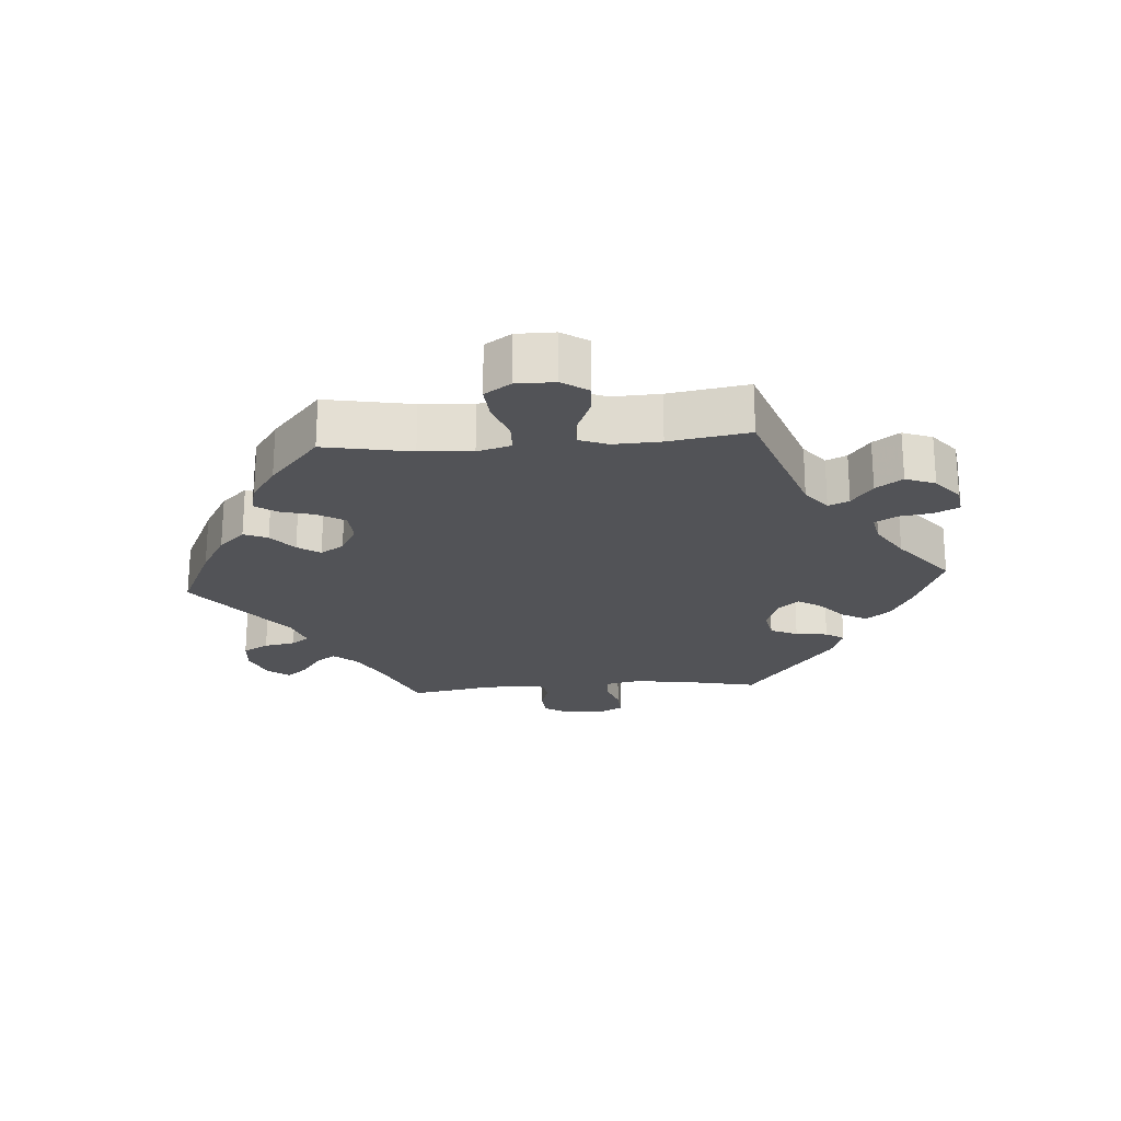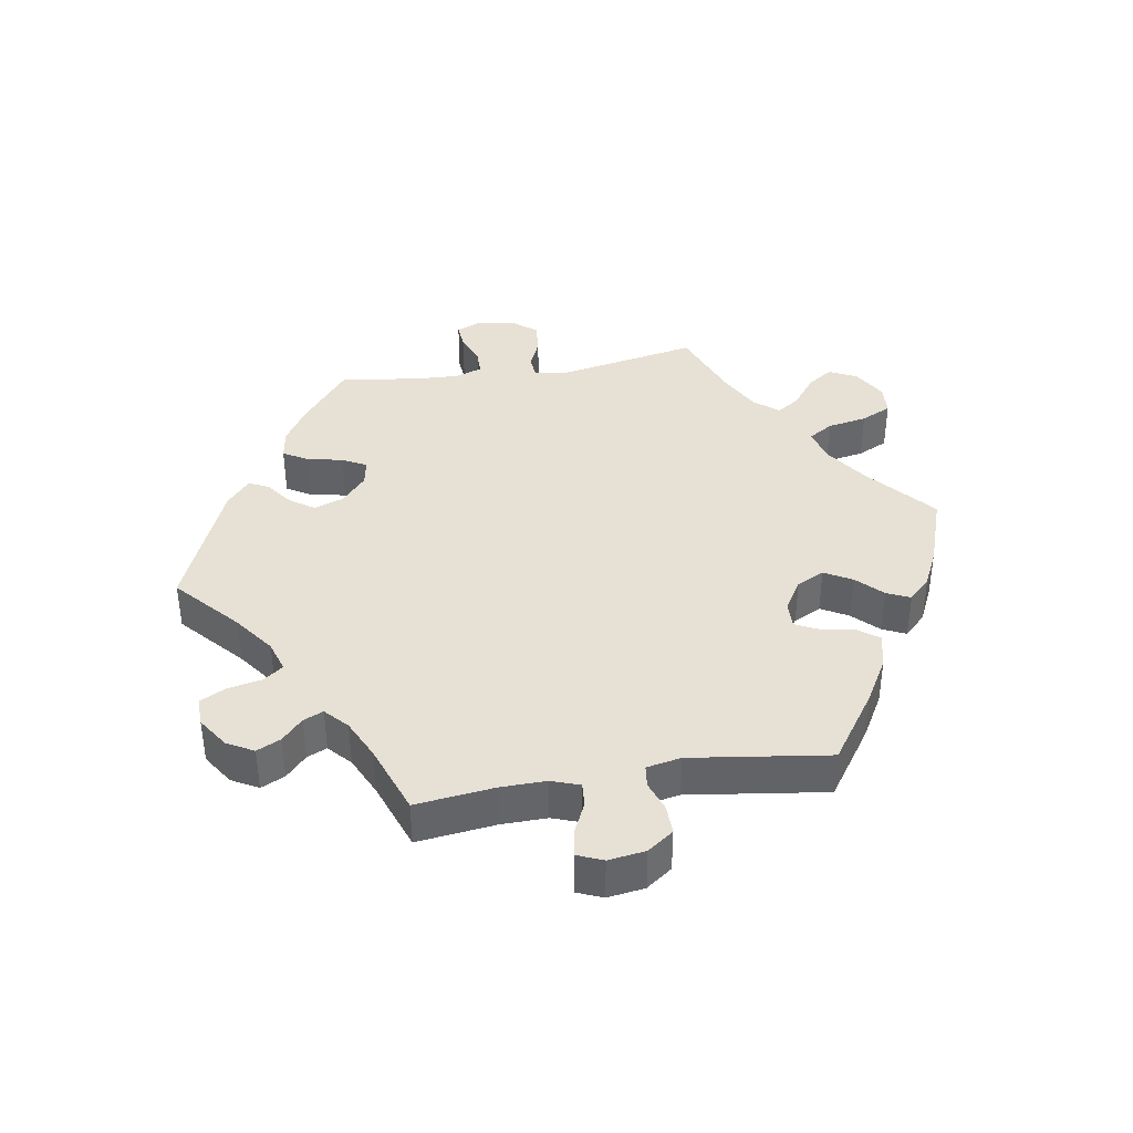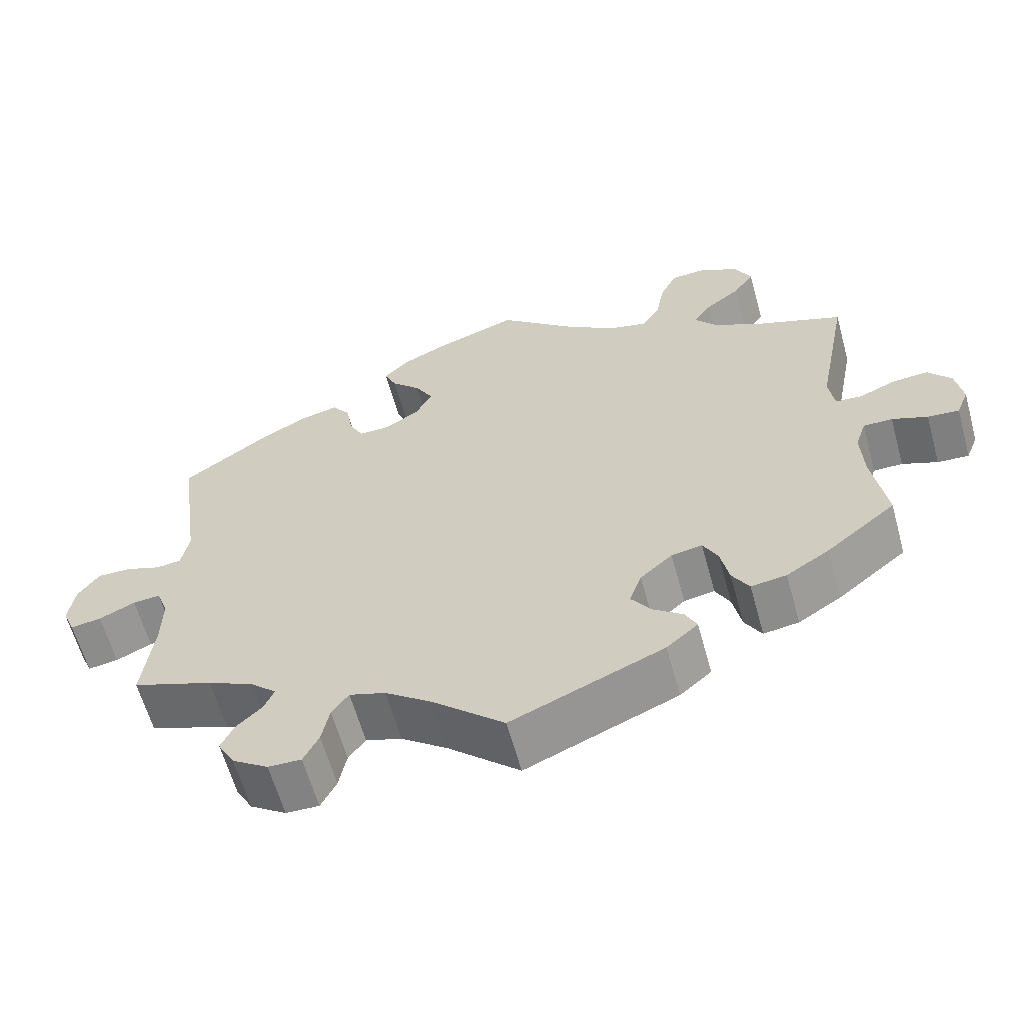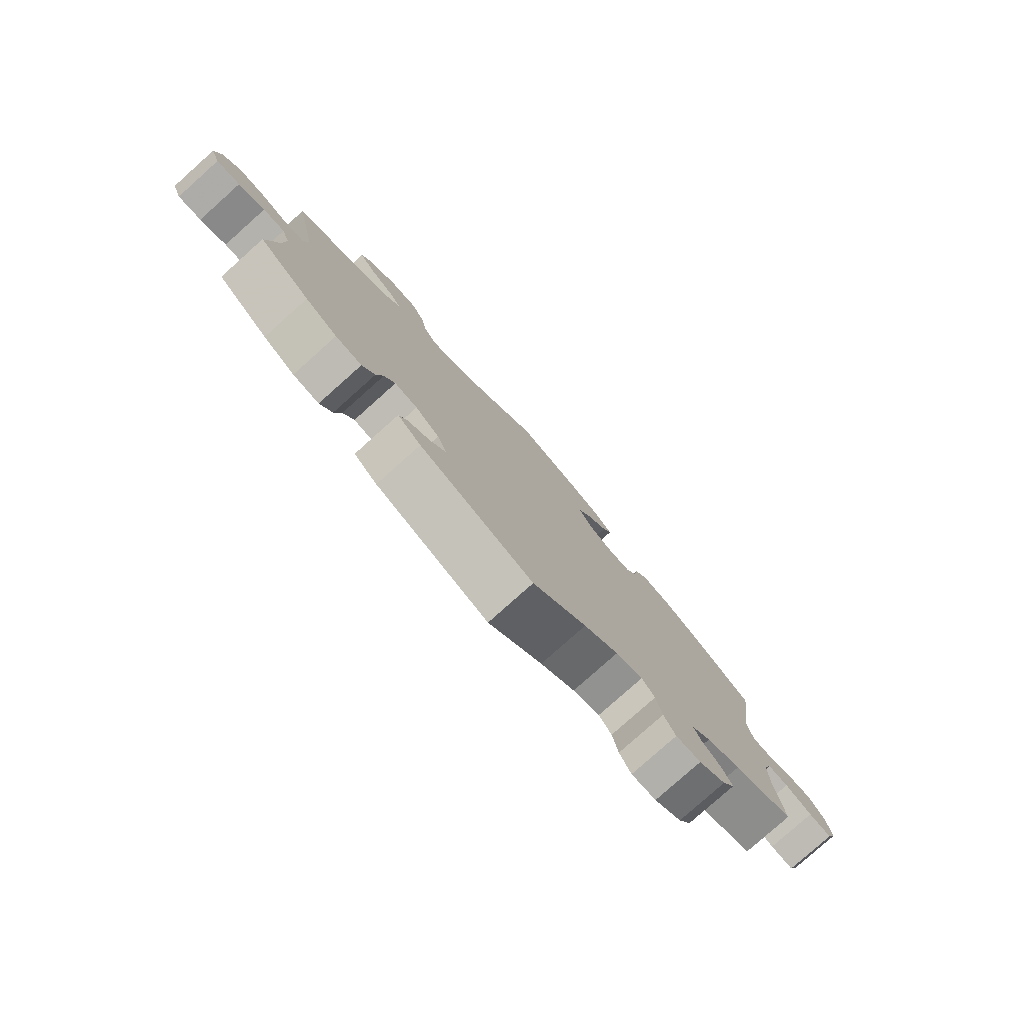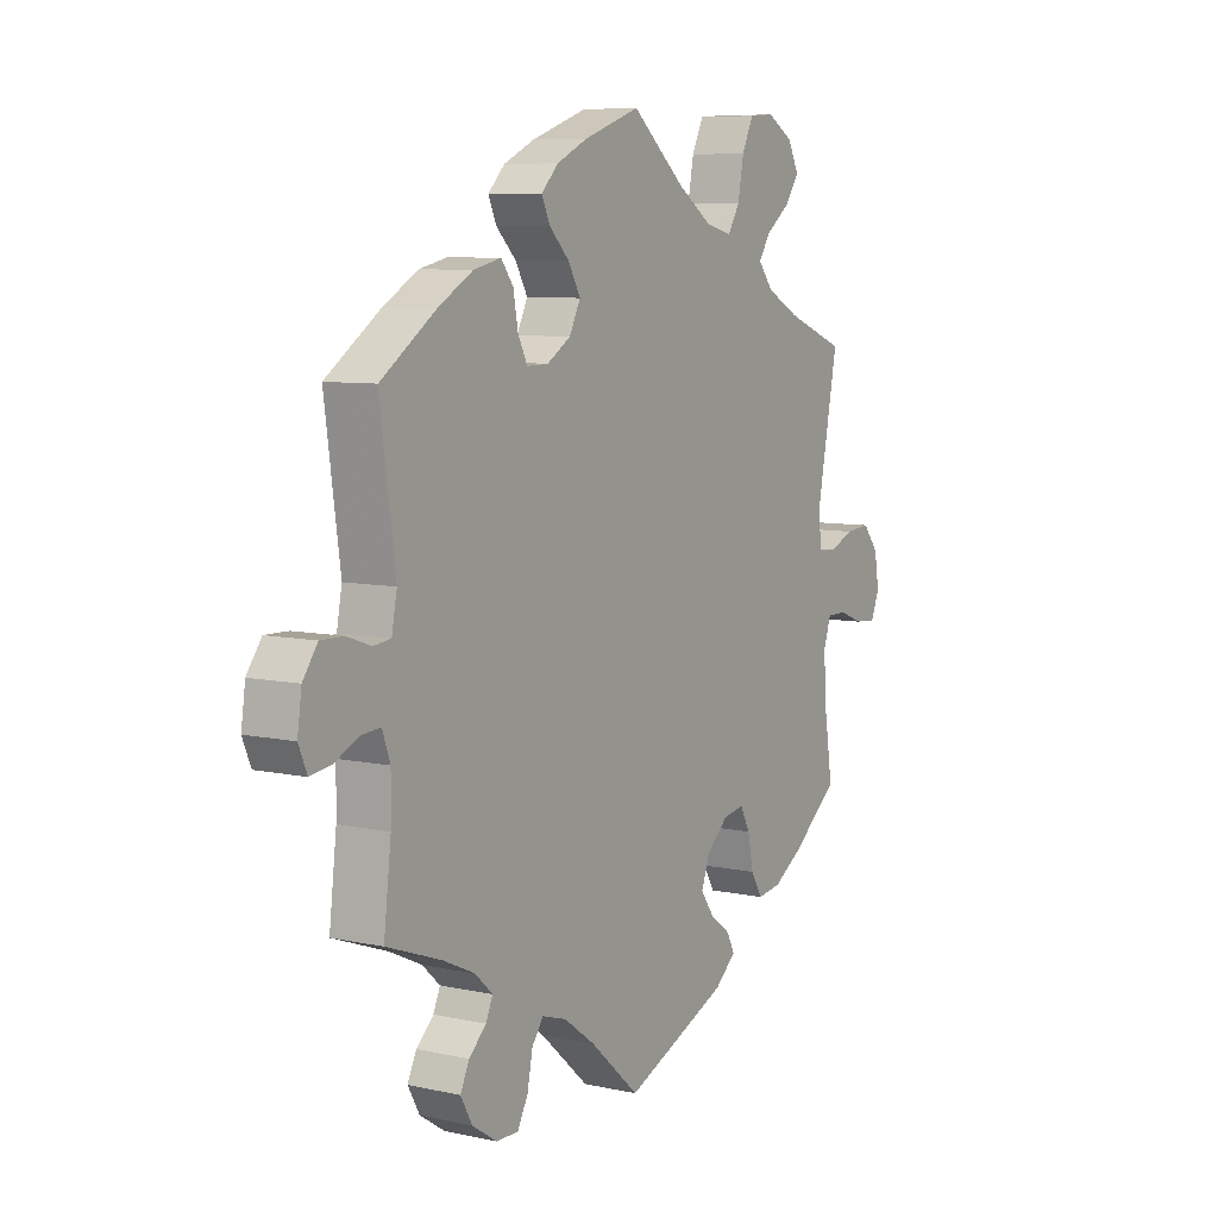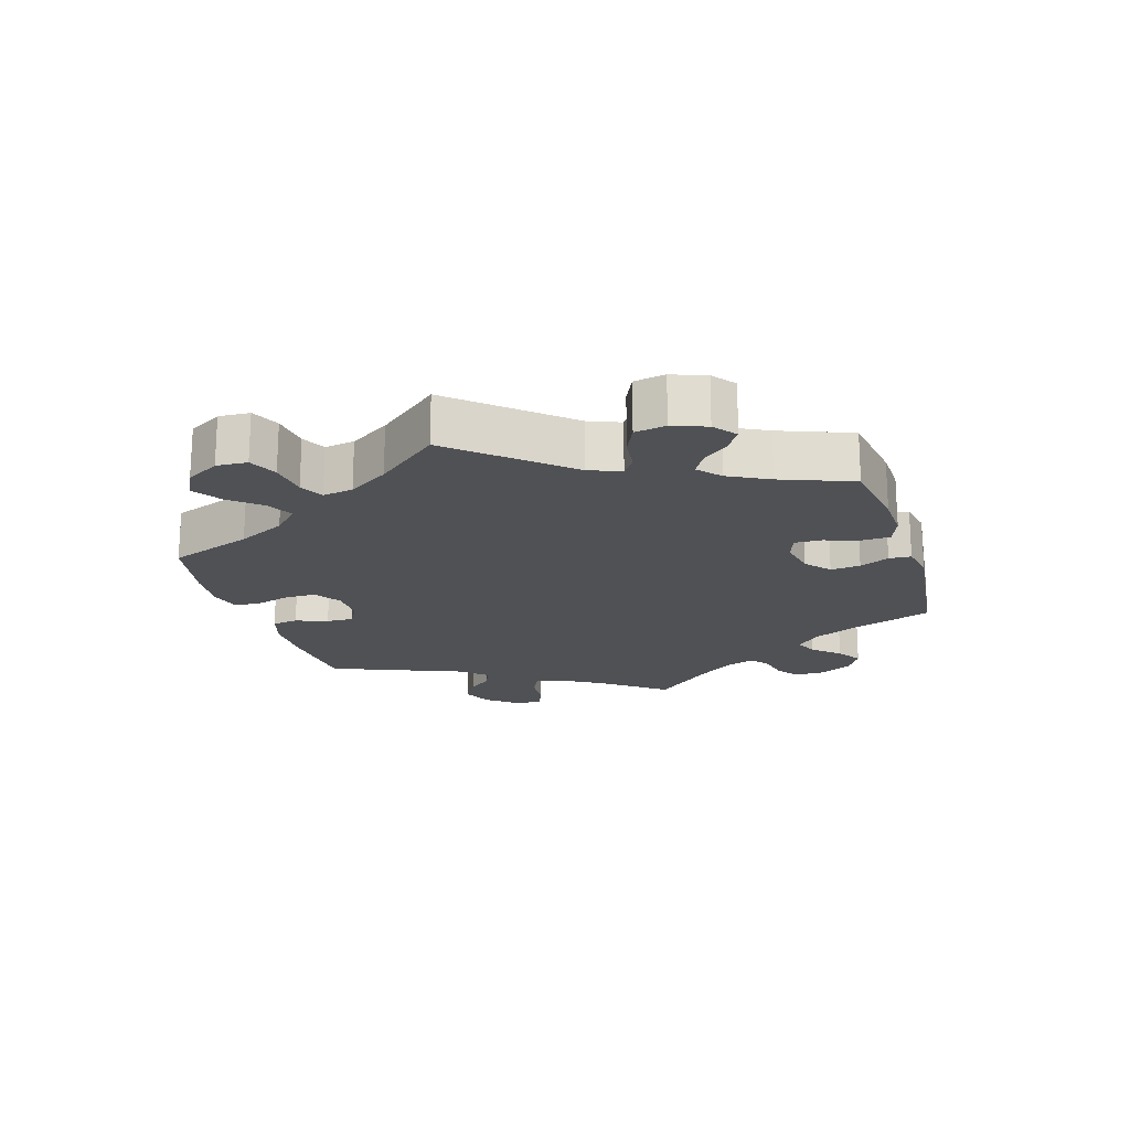
<metadata>
{"format":"obj","ext":"obj","renderer":"f3d","projection":"perspective","resolution":1024,"background":"white","views":[{"elev":-22.4,"azim":34.3,"up":"+Y"},{"elev":39.1,"azim":-99.4,"up":"+Y"},{"elev":-61.4,"azim":15.4,"up":"+Z"},{"elev":-79.4,"azim":131.8,"up":"+Z"},{"elev":7.7,"azim":-58.4,"up":"+Z"},{"elev":-19.6,"azim":77.4,"up":"+Y"}]}
</metadata>
<code>
v -0.396 0.07 0.362
v -0.33 0.07 0.4
v -0.278 0.07 0.412
v -0.255 0.07 0.381
v -0.246 0.07 0.331
v -0.228 0.07 0.295
v -0.187 0.07 0.296
v -0.142 0.07 0.324
v -0.121 0.07 0.366
v -0.144 0.07 0.407
v -0.182 0.07 0.445
v -0.198 0.07 0.48
v -0.166 0.07 0.513
v -0.107 0.07 0.541
v 0 0.07 0.578
v 0.101 0.07 0.492
v 0.166 0.07 0.448
v 0.217 0.07 0.435
v 0.24 0.07 0.472
v 0.251 0.07 0.532
v 0.273 0.07 0.578
v 0.32 0.07 0.581
v 0.37 0.07 0.552
v 0.391 0.07 0.51
v 0.364 0.07 0.471
v 0.318 0.07 0.436
v 0.296 0.07 0.402
v 0.325 0.07 0.366
v 0.388 0.07 0.333
v 0.501 0.07 0.29
v 0.46 0.07 0.078
v 0.467 0.07 0.027
v 0.501 0.07 0.024
v 0.548 0.07 0.044
v 0.596 0.07 0.048
v 0.626 0.07 0.011
v 0.635 0.07 -0.043
v 0.619 0.07 -0.083
v 0.578 0.07 -0.08
v 0.532 0.07 -0.062
v 0.494 0.07 -0.062
v 0.48 0.07 -0.104
v 0.483 0.07 -0.173
v 0.501 0.07 -0.288
v 0.411 0.07 -0.36
v 0.355 0.07 -0.395
v 0.309 0.07 -0.402
v 0.287 0.07 -0.365
v 0.276 0.07 -0.311
v 0.257 0.07 -0.275
v 0.217 0.07 -0.282
v 0.175 0.07 -0.319
v 0.159 0.07 -0.364
v 0.185 0.07 -0.401
v 0.224 0.07 -0.43
v 0.239 0.07 -0.46
v 0.198 0.07 -0.495
v 0 0.07 -0.578
v -0.094 0.07 -0.494
v -0.154 0.07 -0.45
v -0.201 0.07 -0.435
v -0.223 0.07 -0.465
v -0.233 0.07 -0.516
v -0.253 0.07 -0.555
v -0.296 0.07 -0.554
v -0.343 0.07 -0.523
v -0.365 0.07 -0.483
v -0.348 0.07 -0.447
v -0.315 0.07 -0.416
v -0.302 0.07 -0.386
v -0.336 0.07 -0.355
v -0.396 0.07 -0.327
v -0.501 0.07 -0.289
v -0.487 0.07 -0.171
v -0.486 0.07 -0.102
v -0.501 0.07 -0.06
v -0.537 0.07 -0.063
v -0.584 0.07 -0.085
v -0.624 0.07 -0.091
v -0.64 0.07 -0.053
v -0.632 0.07 0.003
v -0.604 0.07 0.042
v -0.56 0.07 0.041
v -0.515 0.07 0.025
v -0.482 0.07 0.029
v -0.472 0.07 0.081
v -0.501 0.07 0.289
v -0.396 0 0.362
v -0.33 0 0.4
v -0.278 0 0.412
v -0.255 0 0.381
v -0.246 0 0.331
v -0.228 0 0.295
v -0.187 0 0.296
v -0.142 0 0.324
v -0.121 0 0.366
v -0.144 0 0.407
v -0.182 0 0.445
v -0.198 0 0.48
v -0.166 0 0.513
v -0.107 0 0.541
v 0 0 0.578
v 0.101 0 0.492
v 0.166 0 0.448
v 0.217 0 0.435
v 0.24 0 0.472
v 0.251 0 0.532
v 0.273 0 0.578
v 0.32 0 0.581
v 0.37 0 0.552
v 0.391 0 0.51
v 0.364 0 0.471
v 0.318 0 0.436
v 0.296 0 0.402
v 0.325 0 0.366
v 0.388 0 0.333
v 0.501 0 0.29
v 0.46 0 0.078
v 0.467 0 0.027
v 0.501 0 0.024
v 0.548 0 0.044
v 0.596 0 0.048
v 0.626 0 0.011
v 0.635 0 -0.043
v 0.619 0 -0.083
v 0.578 0 -0.08
v 0.532 0 -0.062
v 0.494 0 -0.062
v 0.48 0 -0.104
v 0.483 0 -0.173
v 0.501 0 -0.288
v 0.411 0 -0.36
v 0.355 0 -0.395
v 0.309 0 -0.402
v 0.287 0 -0.365
v 0.276 0 -0.311
v 0.257 0 -0.275
v 0.217 0 -0.282
v 0.175 0 -0.319
v 0.159 0 -0.364
v 0.185 0 -0.401
v 0.224 0 -0.43
v 0.239 0 -0.46
v 0.198 0 -0.495
v 0 0 -0.578
v -0.094 0 -0.494
v -0.154 0 -0.45
v -0.201 0 -0.435
v -0.223 0 -0.465
v -0.233 0 -0.516
v -0.253 0 -0.555
v -0.296 0 -0.554
v -0.343 0 -0.523
v -0.365 0 -0.483
v -0.348 0 -0.447
v -0.315 0 -0.416
v -0.302 0 -0.386
v -0.336 0 -0.355
v -0.396 0 -0.327
v -0.501 0 -0.289
v -0.487 0 -0.171
v -0.486 0 -0.102
v -0.501 0 -0.06
v -0.537 0 -0.063
v -0.584 0 -0.085
v -0.624 0 -0.091
v -0.64 0 -0.053
v -0.632 0 0.003
v -0.604 0 0.042
v -0.56 0 0.041
v -0.515 0 0.025
v -0.482 0 0.029
v -0.472 0 0.081
v -0.501 0 0.289
f 86 87 1 2
f 85 86 2 3
f 81 82 83 84
f 81 84 85
f 80 81 85
f 77 78 79 80
f 76 77 80 85
f 75 76 85 3
f 72 73 74
f 71 72 74 75
f 70 71 75 3
f 66 67 68 69
f 66 69 70
f 65 66 70
f 62 63 64 65
f 61 62 65 70
f 60 61 70 3
f 56 57 58 59
f 54 55 56 59
f 53 54 59 60
f 52 53 60
f 51 52 60
f 46 47 48 49
f 46 49 50
f 43 44 45 46
f 42 43 46 50
f 41 42 50 51
f 37 38 39 40
f 37 40 41
f 36 37 41
f 33 34 35 36
f 32 33 36 41
f 29 30 31
f 28 29 31 32
f 27 28 32 41
f 23 24 25 26
f 23 26 27
f 22 23 27
f 19 20 21 22
f 18 19 22 27
f 17 18 27 41
f 13 14 15 16
f 10 11 12 13
f 9 10 13 16
f 8 9 16 17
f 60 3 4 5
f 60 5 6
f 51 60 6 7
f 17 41 51
f 7 8 17 51
f 89 88 174 173
f 90 89 173 172
f 171 170 169 168
f 172 171 168
f 172 168 167
f 167 166 165 164
f 172 167 164 163
f 90 172 163 162
f 161 160 159
f 162 161 159 158
f 90 162 158 157
f 156 155 154 153
f 157 156 153
f 157 153 152
f 152 151 150 149
f 157 152 149 148
f 90 157 148 147
f 146 145 144 143
f 146 143 142 141
f 147 146 141 140
f 147 140 139
f 147 139 138
f 136 135 134 133
f 137 136 133
f 133 132 131 130
f 137 133 130 129
f 138 137 129 128
f 127 126 125 124
f 128 127 124
f 128 124 123
f 123 122 121 120
f 128 123 120 119
f 118 117 116
f 119 118 116 115
f 128 119 115 114
f 113 112 111 110
f 114 113 110
f 114 110 109
f 109 108 107 106
f 114 109 106 105
f 128 114 105 104
f 103 102 101 100
f 100 99 98 97
f 103 100 97 96
f 104 103 96 95
f 92 91 90 147
f 93 92 147
f 94 93 147 138
f 138 128 104
f 138 104 95 94
f 1 88 89 2
f 2 89 90 3
f 3 90 91 4
f 4 91 92 5
f 5 92 93 6
f 6 93 94 7
f 7 94 95 8
f 8 95 96 9
f 9 96 97 10
f 10 97 98 11
f 11 98 99 12
f 12 99 100 13
f 13 100 101 14
f 14 101 102 15
f 15 102 103 16
f 16 103 104 17
f 17 104 105 18
f 18 105 106 19
f 19 106 107 20
f 20 107 108 21
f 21 108 109 22
f 22 109 110 23
f 23 110 111 24
f 24 111 112 25
f 25 112 113 26
f 26 113 114 27
f 27 114 115 28
f 28 115 116 29
f 29 116 117 30
f 30 117 118 31
f 31 118 119 32
f 32 119 120 33
f 33 120 121 34
f 34 121 122 35
f 35 122 123 36
f 36 123 124 37
f 37 124 125 38
f 38 125 126 39
f 39 126 127 40
f 40 127 128 41
f 41 128 129 42
f 42 129 130 43
f 43 130 131 44
f 44 131 132 45
f 45 132 133 46
f 46 133 134 47
f 47 134 135 48
f 48 135 136 49
f 49 136 137 50
f 50 137 138 51
f 51 138 139 52
f 52 139 140 53
f 53 140 141 54
f 54 141 142 55
f 55 142 143 56
f 56 143 144 57
f 57 144 145 58
f 58 145 146 59
f 59 146 147 60
f 60 147 148 61
f 61 148 149 62
f 62 149 150 63
f 63 150 151 64
f 64 151 152 65
f 65 152 153 66
f 66 153 154 67
f 67 154 155 68
f 68 155 156 69
f 69 156 157 70
f 70 157 158 71
f 71 158 159 72
f 72 159 160 73
f 73 160 161 74
f 74 161 162 75
f 75 162 163 76
f 76 163 164 77
f 77 164 165 78
f 78 165 166 79
f 79 166 167 80
f 80 167 168 81
f 81 168 169 82
f 82 169 170 83
f 83 170 171 84
f 84 171 172 85
f 85 172 173 86
f 86 173 174 87
f 87 174 88 1

</code>
